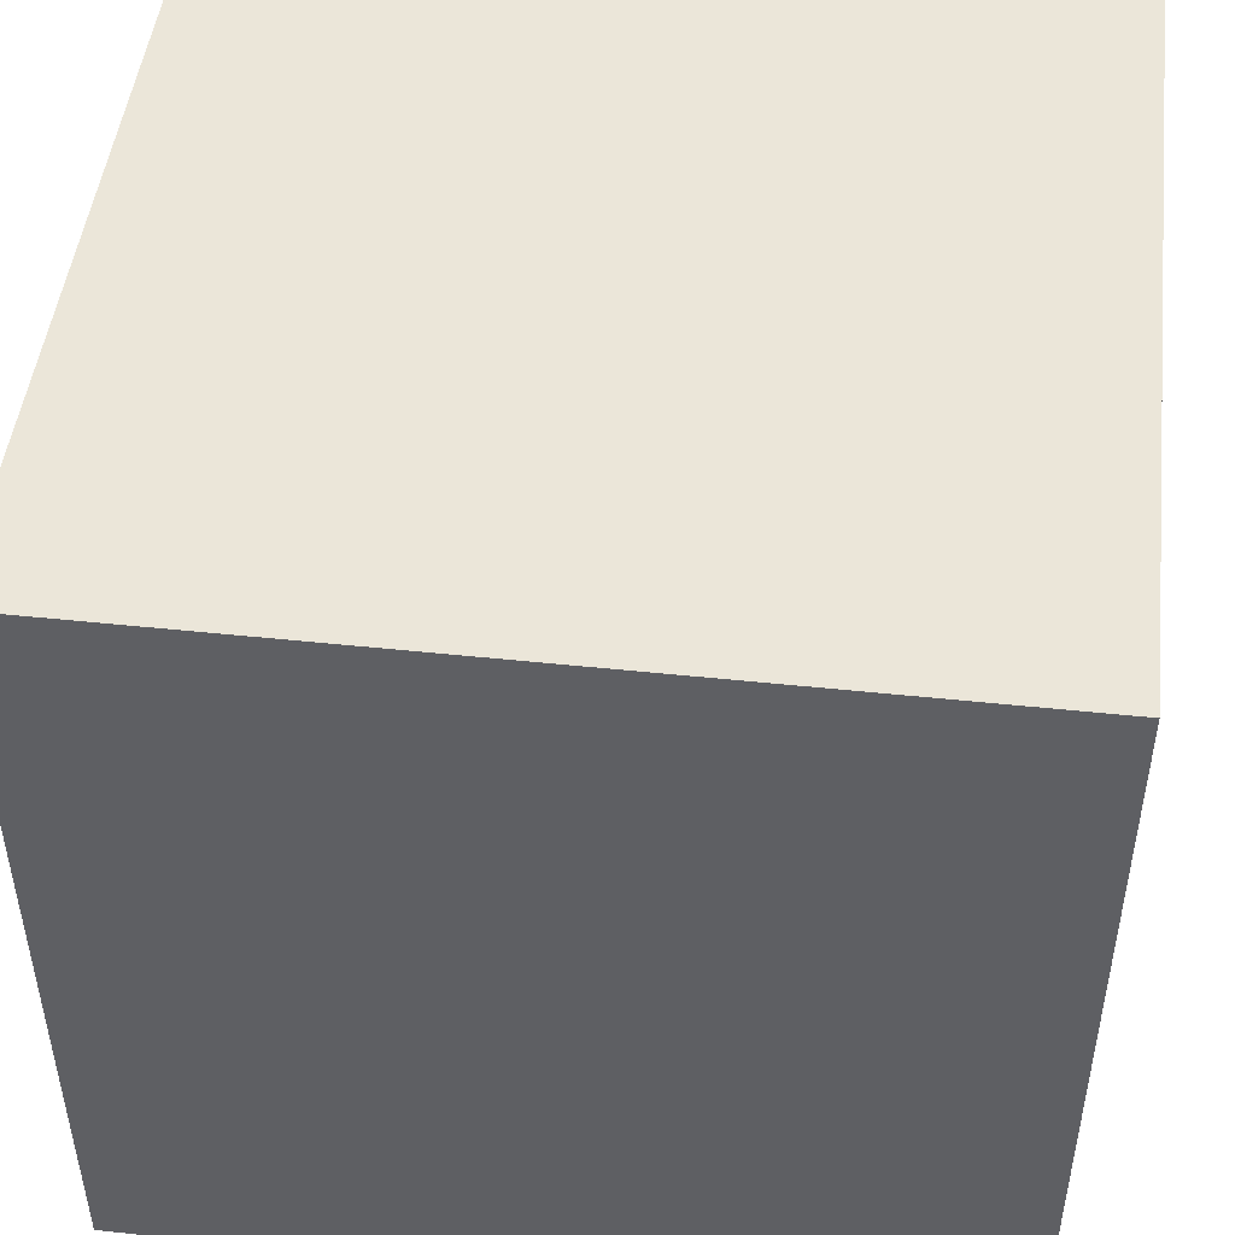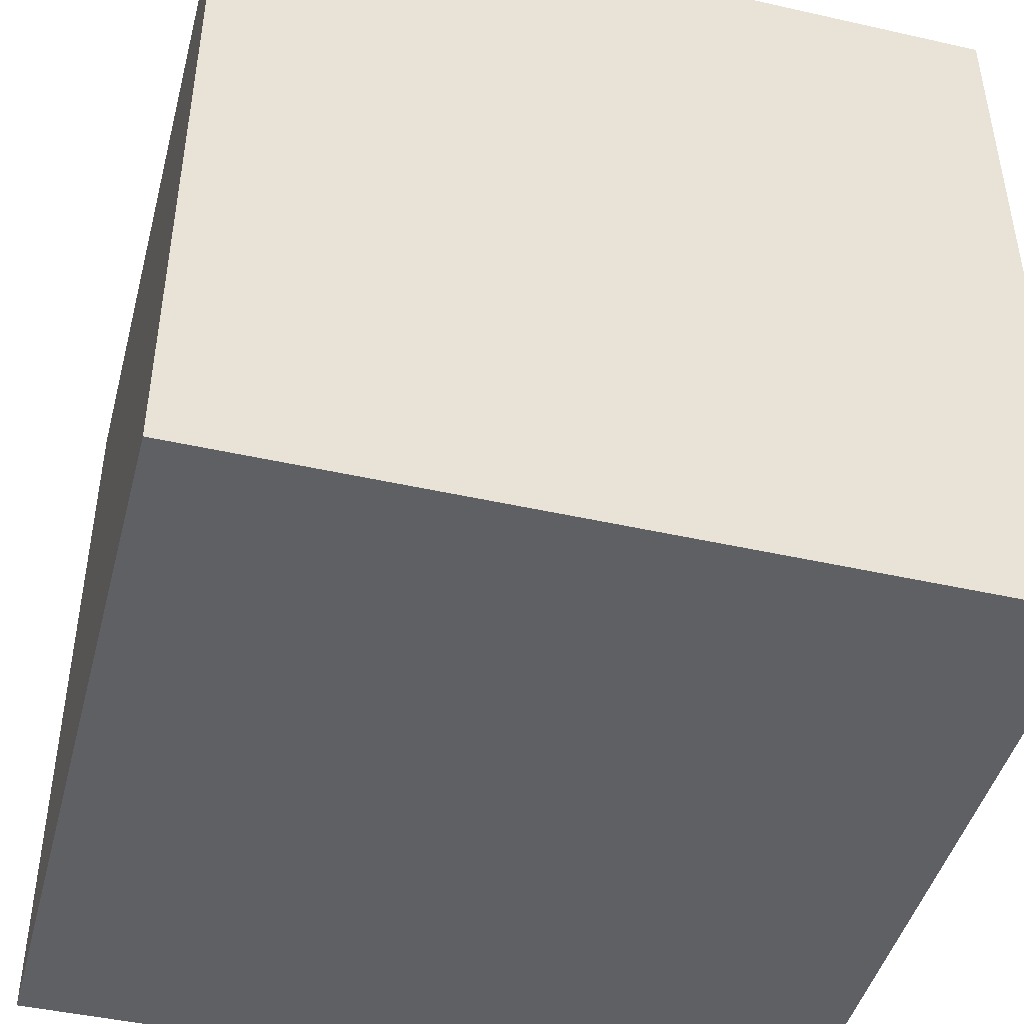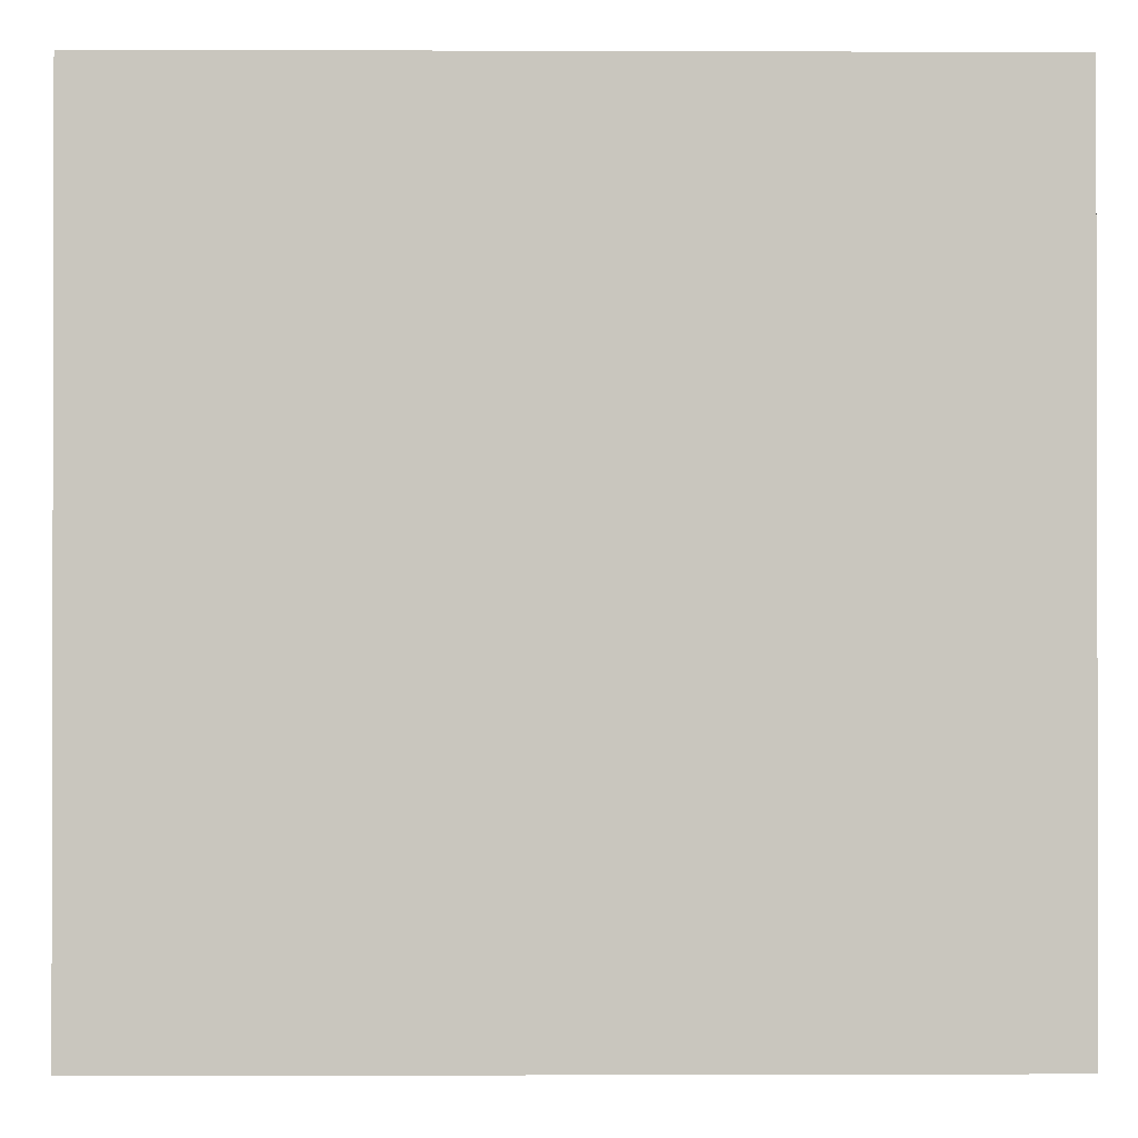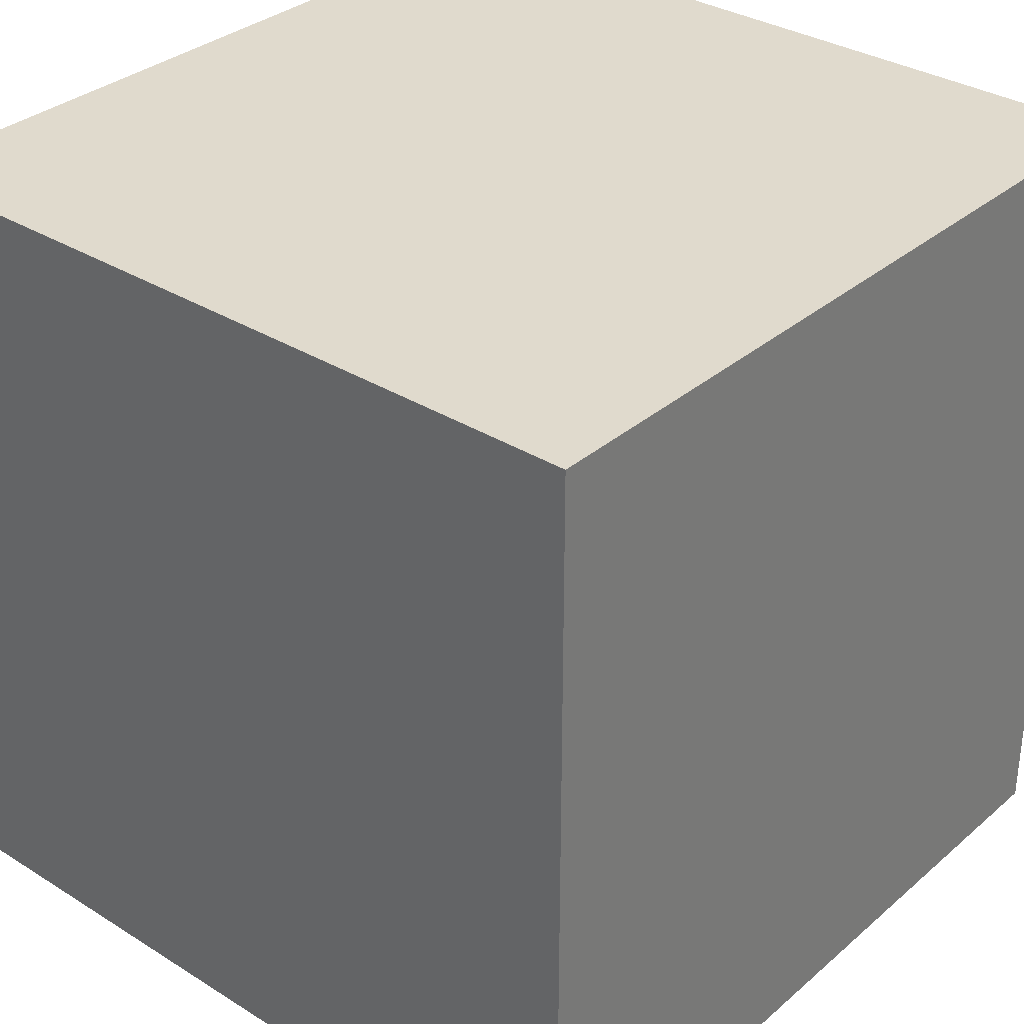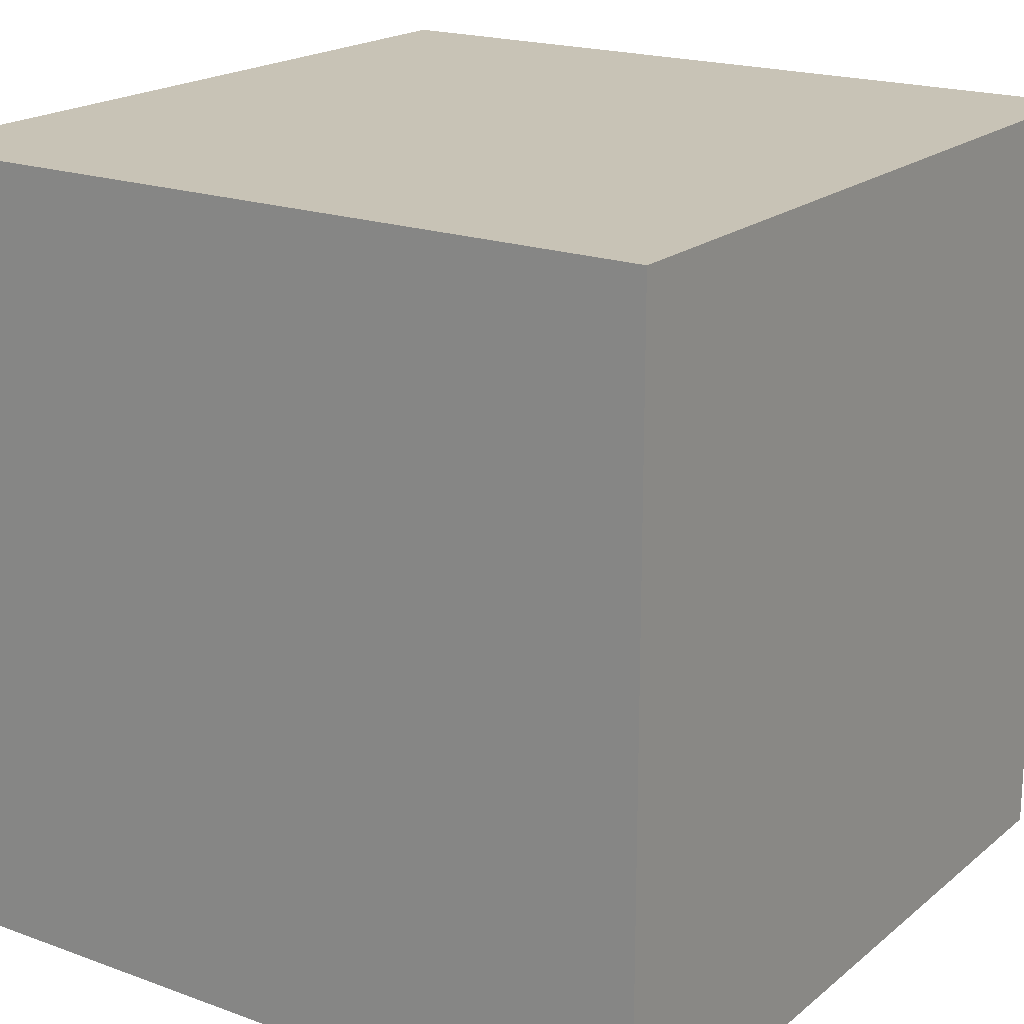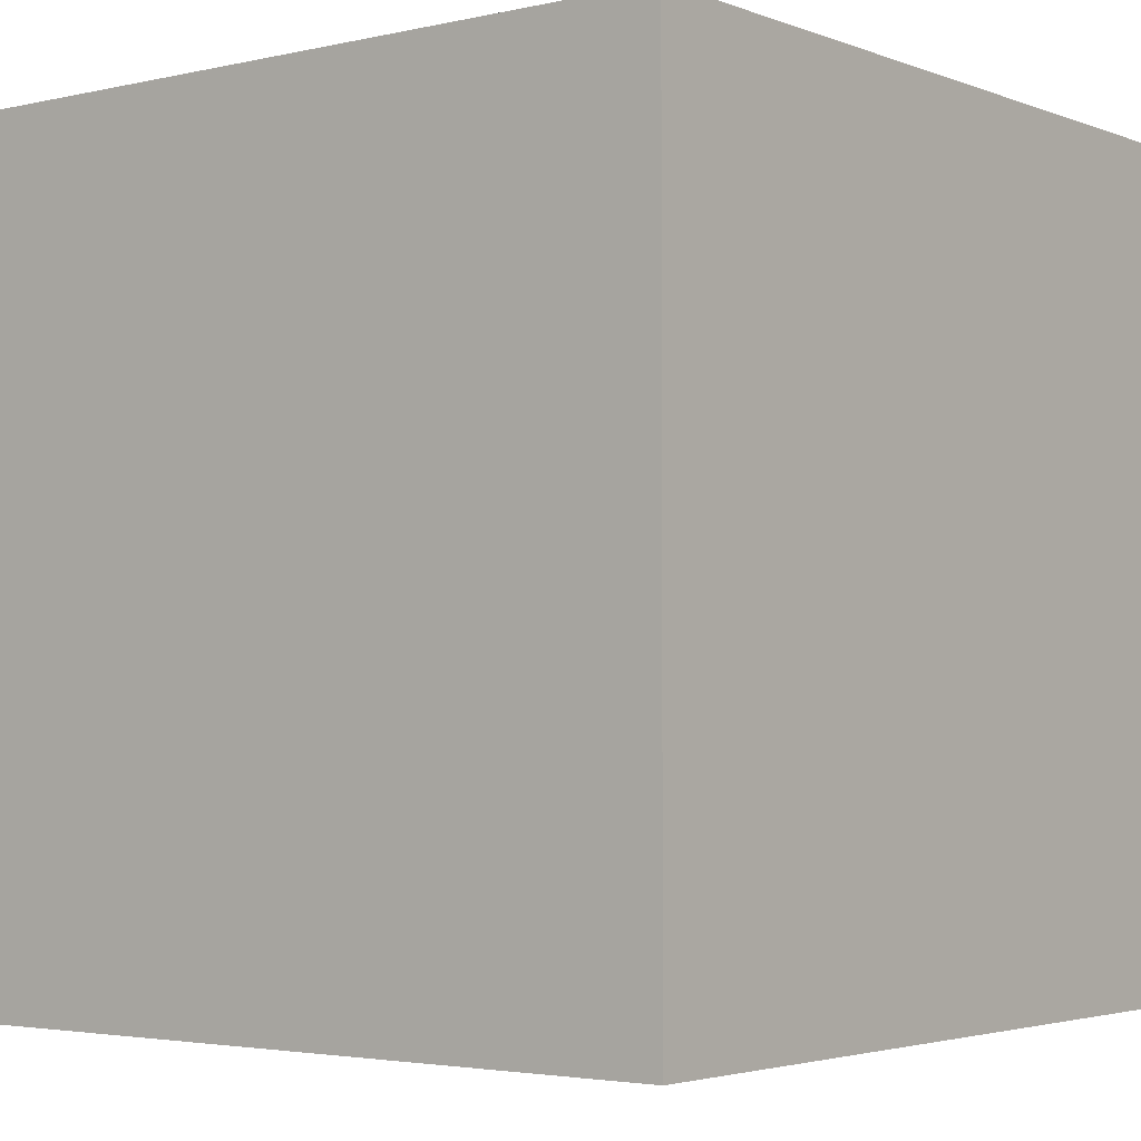
<metadata>
{"format":"obj","ext":"obj","renderer":"f3d","projection":"perspective","resolution":1024,"background":"white","views":[{"elev":48.0,"azim":-83.2,"up":"+Y"},{"elev":-45.2,"azim":165.4,"up":"+Z"},{"elev":-0.8,"azim":-90.8,"up":"+Y"},{"elev":33.1,"azim":130.6,"up":"+Z"},{"elev":19.4,"azim":-145.7,"up":"+Y"},{"elev":-3.1,"azim":38.1,"up":"+Y"}]}
</metadata>
<code>
o light
v -0.24 1.98 0.16
v -0.24 1.98 -0.22
v 0.23 1.98 -0.22
v 0.23 1.98 0.16
f 1 2 3 4
o leftWall
v -1.01 0 0.99
v -1.01 0 -1.04
v -1.01 1.99 -1.04
v -1.01 1.99 0.99
f 5 6 7 8
o shortBox
v 0.53 0.6 0.75
v 0.7 0.6 0.17
v 0.13 0.6 0
v -0.05 0.6 0.57
v -0.05 -0 0.57
v -0.05 0.6 0.57
v 0.13 0.6 0
v 0.13 0 0
v 0.53 -0 0.75
v 0.53 0.6 0.75
v -0.05 0.6 0.57
v -0.05 -0 0.57
v 0.7 -0 0.17
v 0.7 0.6 0.17
v 0.53 0.6 0.75
v 0.53 -0 0.75
v 0.13 0 0
v 0.13 0.6 0
v 0.7 0.6 0.17
v 0.7 -0 0.17
f 9 10 11 12
f 13 14 15 16
f 17 18 19 20
f 25 26 27 28
f 21 22 23 24
o backWall
v -1.01 0 -1.04
v 1 0 -1.04
v 1 1.99 -1.04
v -1.01 1.99 -1.04
f 29 30 31 32
o rightWall
v 1 0 -1.04
v 1 -0 0.99
v 1 1.99 0.99
v 1 1.99 -1.04
f 33 34 35 36
o ceiling
v -1.02 1.99 0.99
v -1.02 1.99 -1.04
v 1 1.99 -1.04
v 1 1.99 0.99
f 37 38 39 40
o tallBox
v -0.53 1.2 0.09
v 0.04 1.2 -0.09
v -0.14 1.2 -0.67
v -0.71 1.2 -0.49
v -0.53 -0 0.09
v -0.53 1.2 0.09
v -0.71 1.2 -0.49
v -0.71 0 -0.49
v -0.71 0 -0.49
v -0.71 1.2 -0.49
v -0.14 1.2 -0.67
v -0.14 0 -0.67
v -0.14 0 -0.67
v -0.14 1.2 -0.67
v 0.04 1.2 -0.09
v 0.04 0 -0.09
v 0.04 0 -0.09
v 0.04 1.2 -0.09
v -0.53 1.2 0.09
v -0.53 -0 0.09
f 41 42 43 44
f 45 46 47 48
f 49 50 51 52
f 53 54 55 56
f 57 58 59 60
o floor
v -1.01 -0 0.99
v 1 -0 0.99
v 1 0 -1.04
v -1.01 0 -1.04
f 61 62 63 64
o medium
v 1.01 -0.01 1
v 1.01 -0.01 -1.05
v 1.01 2 -1.05
v 1.01 2 1
v -1.02 -0.01 1
v 1.01 -0.01 1
v 1.01 2 1
v -1.02 2 1
v -1.02 -0.01 -1.05
v -1.02 -0.01 1
v -1.02 2 1
v -1.02 2 -1.05
v 1.01 -0.01 -1.05
v -1.02 -0.01 -1.05
v -1.02 2 -1.05
v 1.01 2 -1.05
v -1.02 2 1
v 1.01 2 1
v 1.01 2 -1.05
v -1.02 2 -1.05
v -1.02 -0.01 -1.05
v 1.01 -0.01 -1.05
v 1.01 -0.01 1
v -1.02 -0.01 1
f 65 66 67 68
f 69 70 71 72
f 73 74 75 76
f 77 78 79 80
f 81 82 83 84
f 85 86 87 88

</code>
